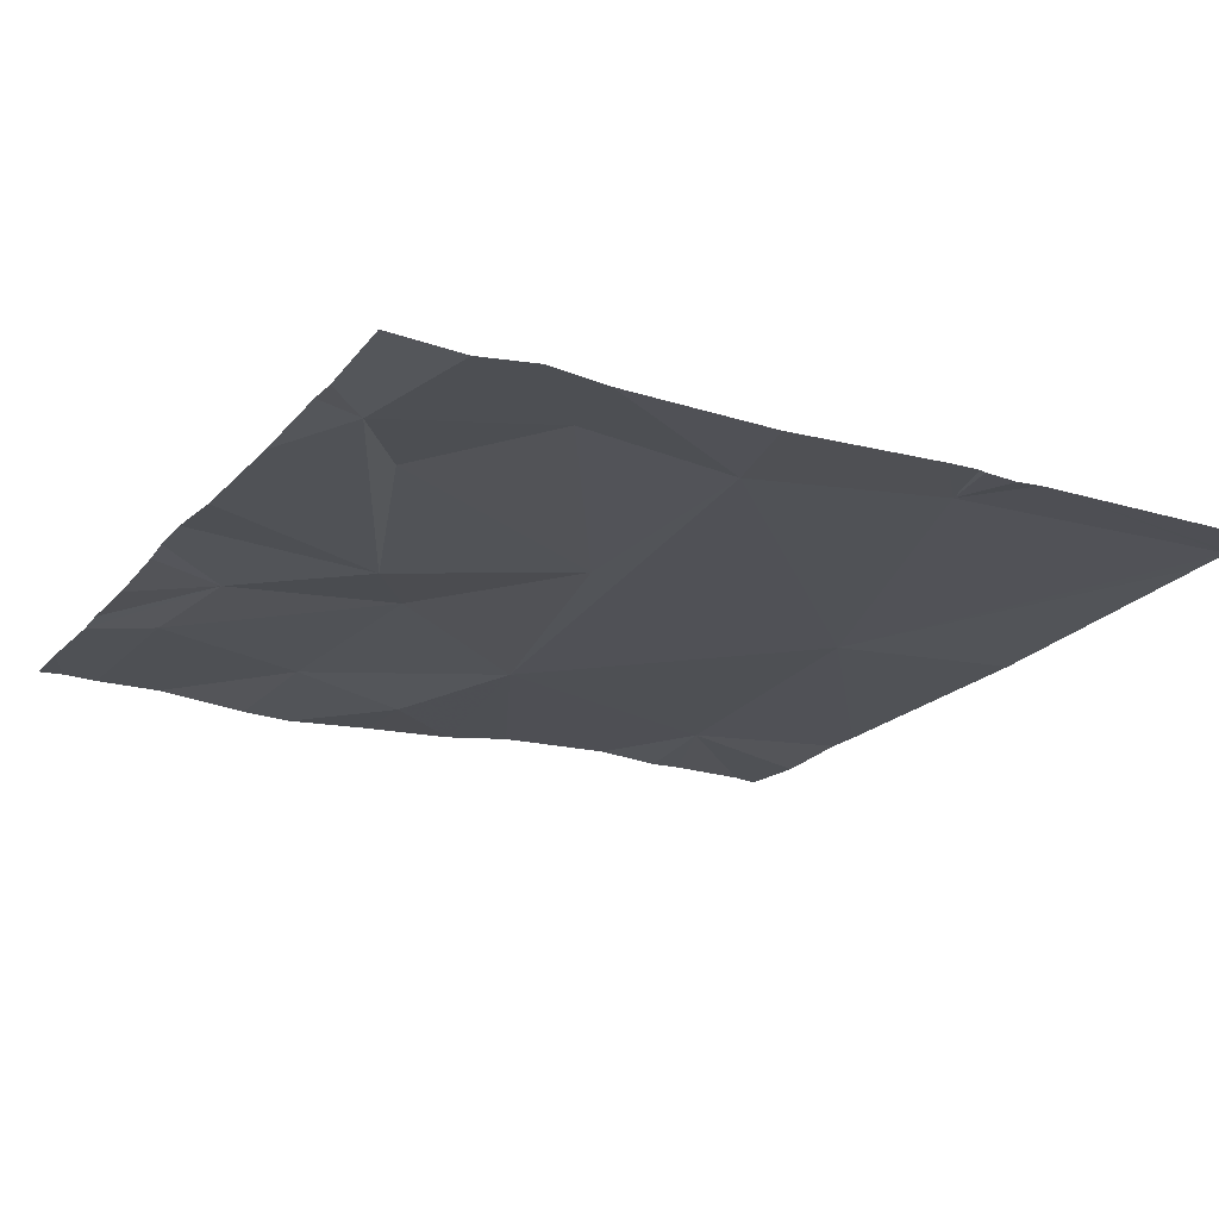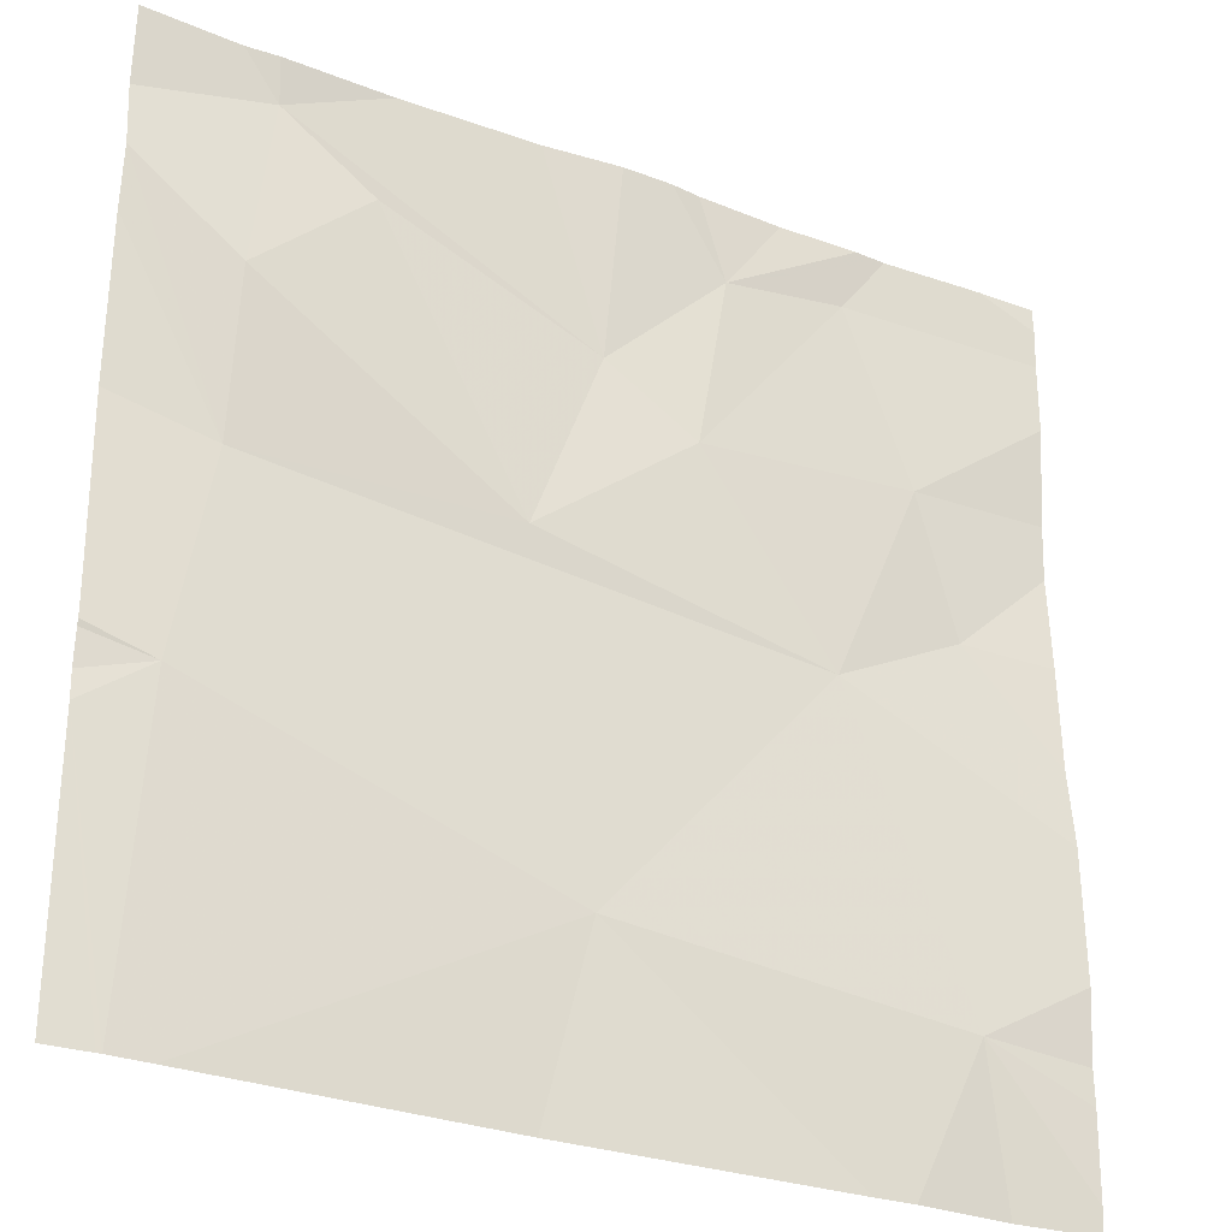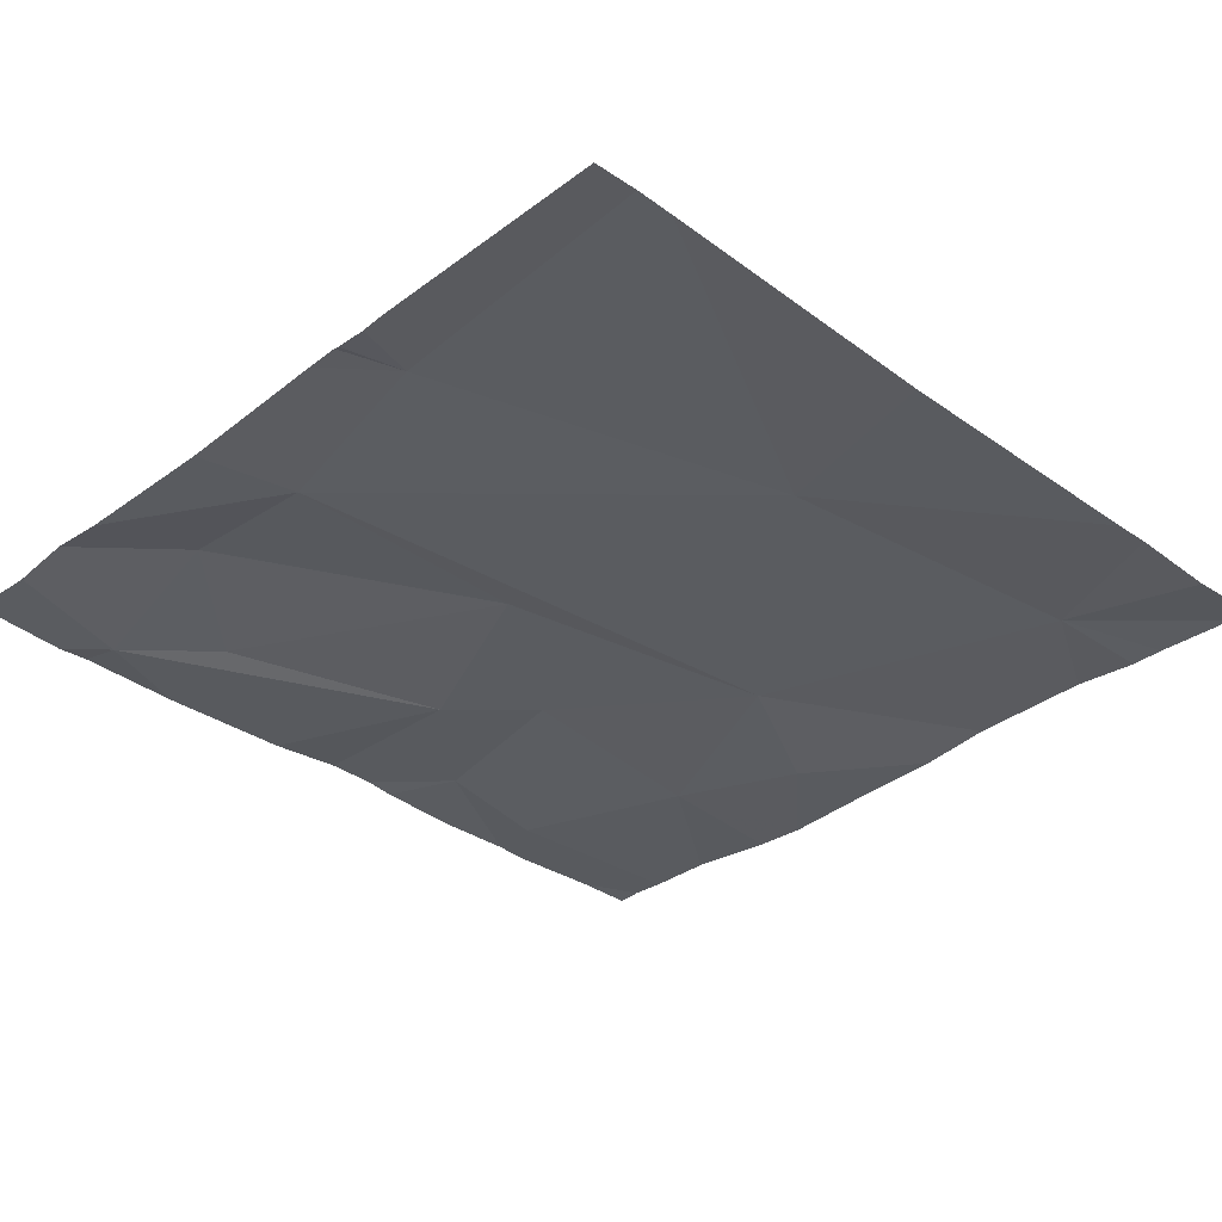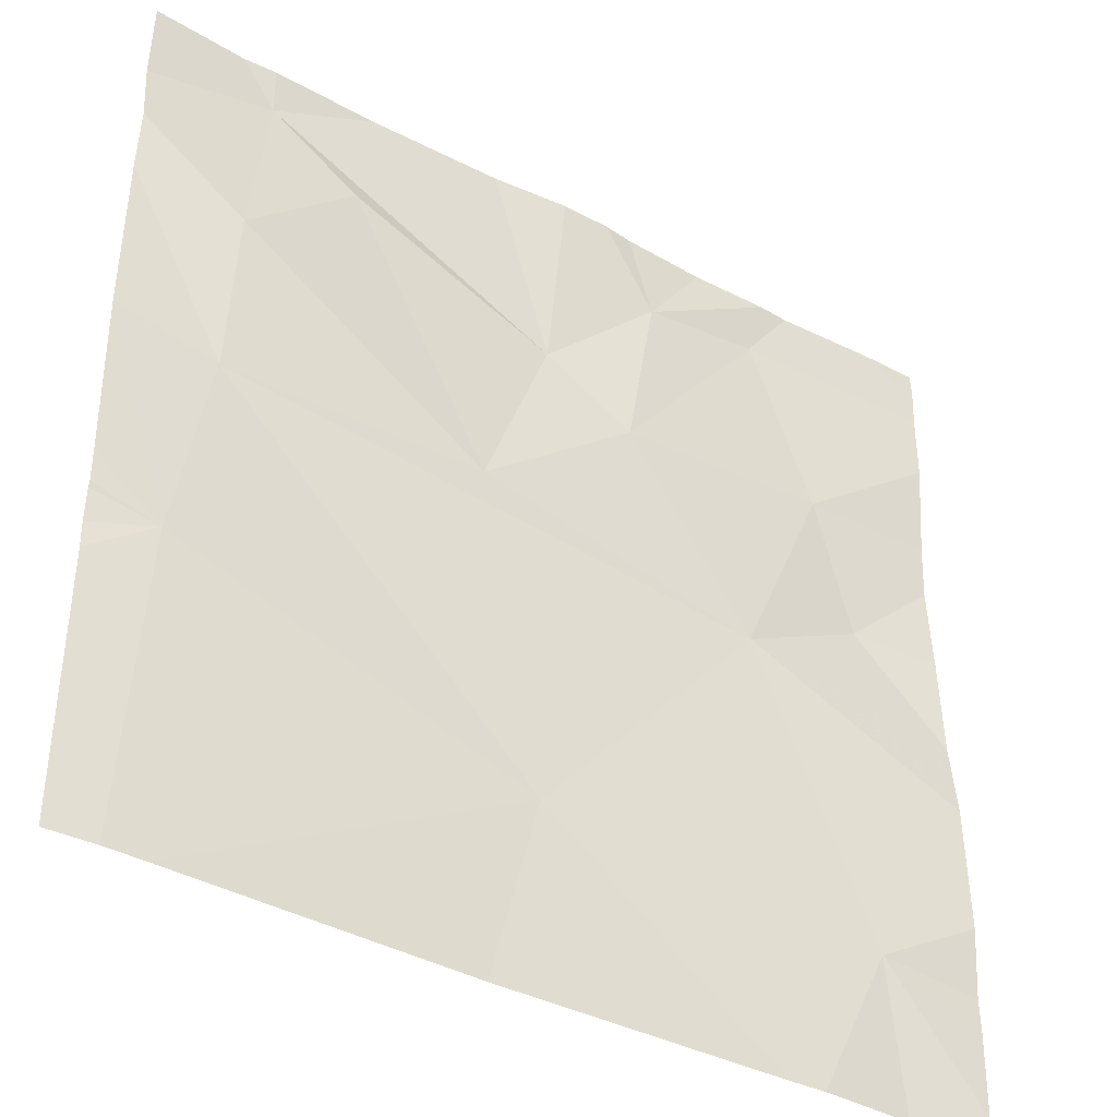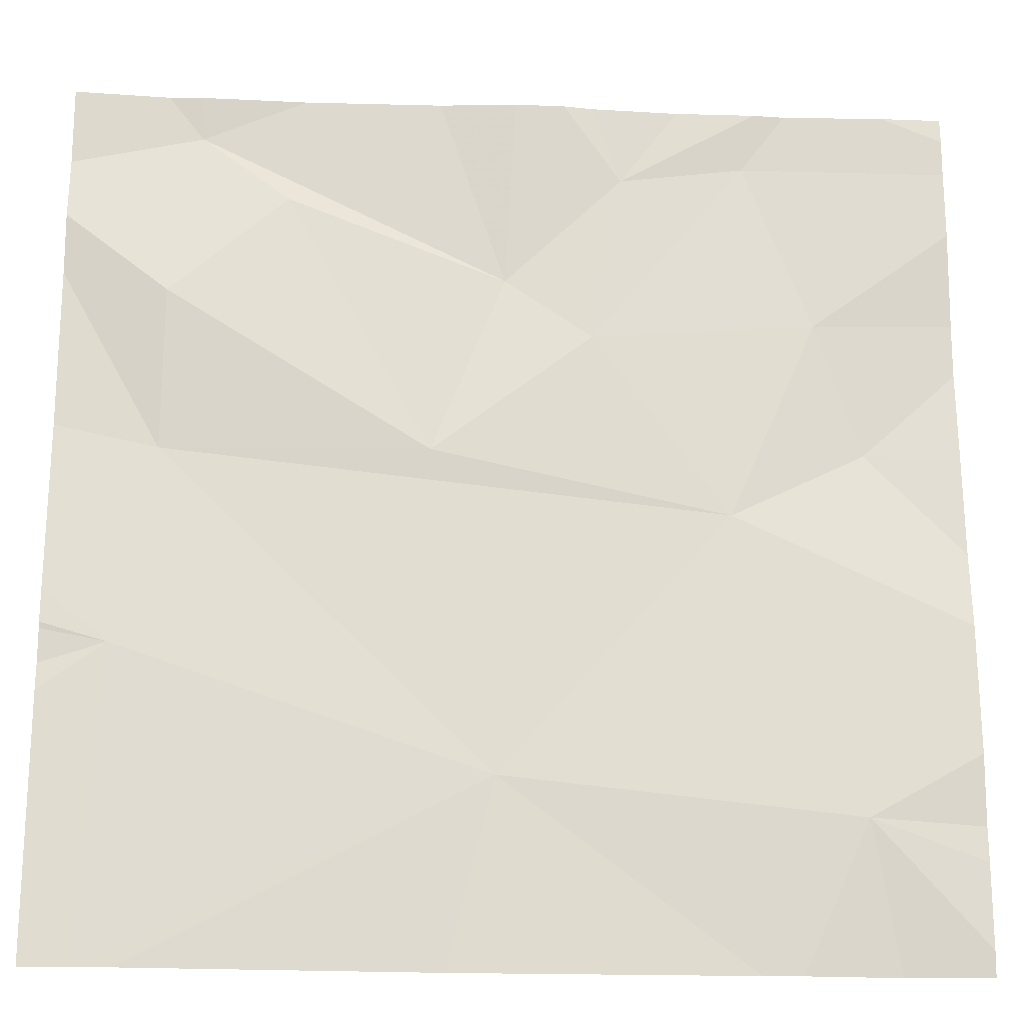
<metadata>
{"format":"obj","ext":"obj","renderer":"f3d","projection":"perspective","resolution":1024,"background":"white","views":[{"elev":-19.4,"azim":-118.8,"up":"+Z"},{"elev":-28.8,"azim":-27.9,"up":"+Y"},{"elev":-32.9,"azim":-43.8,"up":"+Z"},{"elev":-39.0,"azim":-32.4,"up":"+Y"},{"elev":-20.7,"azim":-2.5,"up":"+Y"}]}
</metadata>
<code>
v -69.62 247.5 494.1
v -69.51 247.6 494.1
v -69.39 247.5 494.1
v -70.25 247.5 494.1
v -69.93 247.5 494.1
v -70.3 247.5 494.1
v -70.3 247.5 494.1
v -69.5 248 494.1
v -70.23 248.2 494.1
v -69.39 247.7 494.1
v -69.75 248.3 494.1
v -69.39 247.9 494.1
v -70.28 247.8 494.1
v -69.88 248.2 494.1
v -69.6 248.4 494.1
v -69.78 248.1 494.1
v -69.95 248 494.1
v -70.21 248.4 494.1
v -70.24 248 494.1
v -69.64 247.9 494.1
v -69.57 248.4 494.1
v -69.58 247.5 494.1
v -69.48 247.5 494.1
v -69.54 248.2 494.1
v -69.89 247.7 494.1
v -70.11 248.3 494.1
v -69.81 248.4 494.1
v -69.62 248.4 494.1
v -69.86 248.4 494.1
v -69.78 248.4 494.1
v -69.39 247.5 494.1
v -69.39 247.6 494.1
v -69.39 247.6 494.1
v -70.35 248.3 494.1
v -70.35 248.2 494.1
v -70.35 248.3 494.1
v -70.35 247.7 494.1
v -70.35 247.8 494.1
v -69.69 248.4 494.1
v -70.35 248 494.1
v -70.35 247.8 494.1
v -70.35 247.8 494.1
v -70.35 247.8 494.1
v -69.39 248 494.1
v -69.39 248.1 494.1
v -69.39 247.8 494.1
v -69.39 248.4 494.1
v -69.39 248.2 494.1
v -69.39 248.4 494.1
v -69.39 248.3 494.1
v -70.35 247.5 494.1
v -69.45 247.5 494.1
v -69.95 248.4 494.1
v -70.09 248.4 494.1
v -70.24 248.4 494.1
v -70.21 248.4 494.1
v -70.34 248.4 494.1
v -70.35 248.4 494.1
v -69.46 248.4 494.1
v -69.39 248.4 494.1
f 54 18 53
f 52 31 23
f 53 14 29
f 30 11 39
f 19 9 34
f 34 18 36
f 11 28 21
f 28 16 24
f 29 11 27
f 16 14 17
f 6 37 51
f 7 37 6
f 18 14 53
f 20 25 2
f 11 14 16
f 17 14 26
f 19 17 9
f 17 19 20
f 20 2 10
f 8 24 20
f 12 20 46
f 39 11 15
f 24 8 45
f 25 20 19
f 18 26 14
f 17 26 9
f 25 13 7
f 9 26 18
f 27 11 30
f 45 8 44
f 19 13 25
f 20 16 17
f 28 11 16
f 47 28 49
f 49 24 50
f 24 16 20
f 22 25 1
f 3 31 52
f 44 8 12
f 13 19 40
f 12 8 20
f 4 25 7
f 34 9 18
f 35 19 34
f 1 25 5
f 36 18 55
f 37 13 38
f 10 2 33
f 5 25 4
f 38 13 41
f 29 14 11
f 33 2 32
f 40 19 35
f 32 2 31
f 41 13 43
f 31 2 23
f 42 13 40
f 43 13 42
f 22 2 25
f 46 20 10
f 15 11 21
f 21 28 47
f 21 47 59
f 48 24 45
f 7 13 37
f 23 2 22
f 49 28 24
f 50 24 48
f 55 18 56
f 56 18 54
f 57 36 55
f 58 36 57
f 59 47 60

</code>
